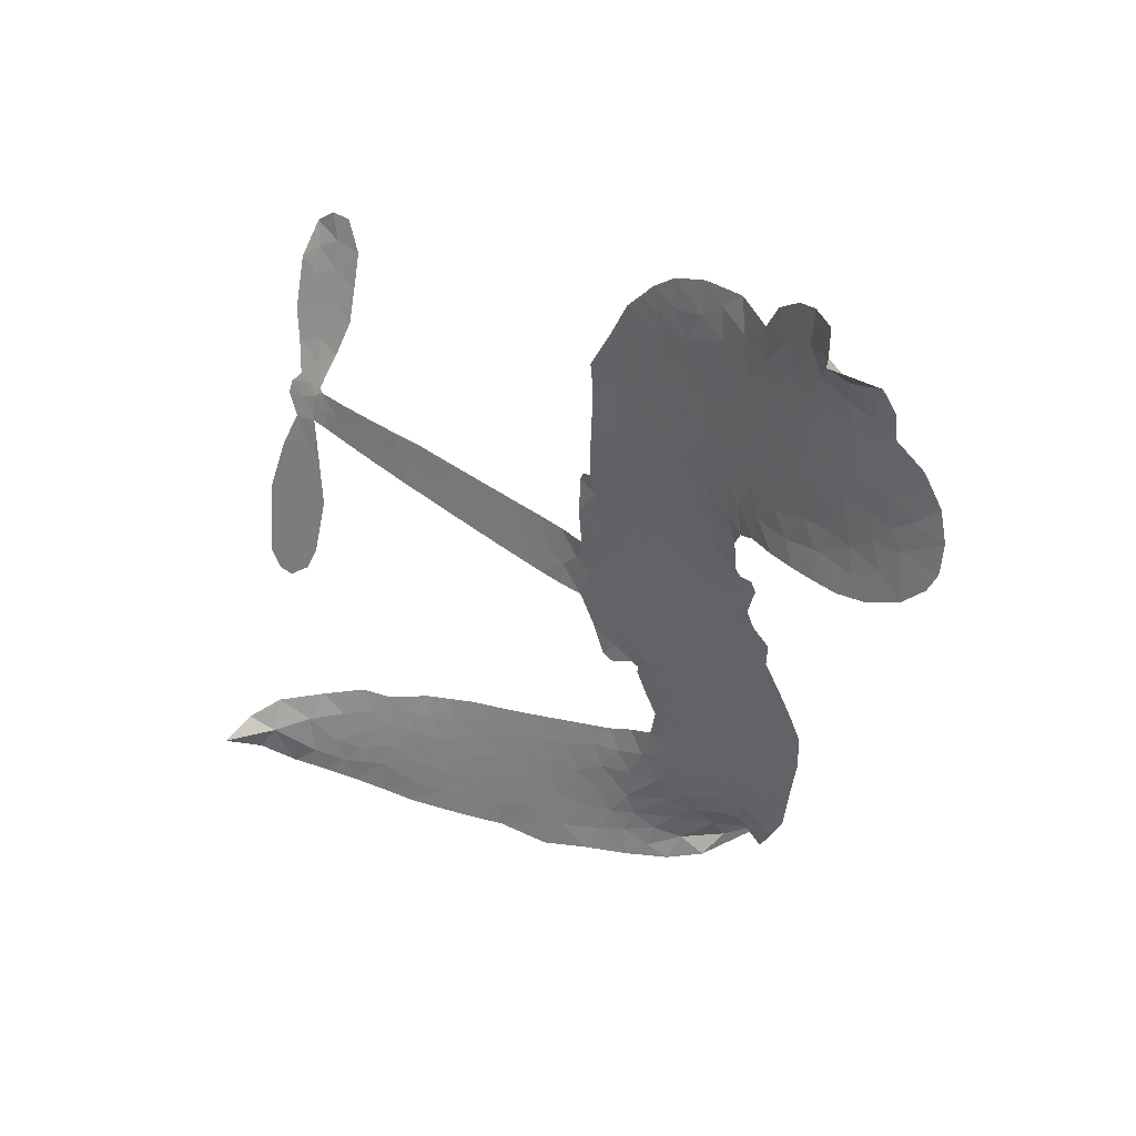
<metadata>
{"format":"obj","ext":"obj","renderer":"f3d","projection":"perspective","resolution":1024,"background":"white","views":[{"elev":24.1,"azim":-145.3,"up":"+Y"}]}
</metadata>
<code>
v -0.8618 0.7018 0.2257
v -0.8289 0.7725 0.2142
v -0.7805 0.8322 0.1893
v -0.7941 0.894 0.1564
v -0.7811 0.9487 0.1258
v -0.7335 1.016 0
v -0.6843 1.052 0.102
v -0.6343 1.068 0.135
v -0.5899 1.067 0.1547
v -0.5322 1.039 0.1819
v -0.4812 0.9816 0.2241
v -0.4088 1.018 0.2597
v -0.3134 1.026 0.2811
v -0.2369 1.013 0.2947
v -0.1802 0.9838 0.3046
v -0.1105 0.9276 0.3194
v 0.002057 0.7728 0.357
v 0.004962 0.7095 0.3705
v 0.08062 0.4737 0.4716
v 0.108 0.4658 0.486
v 0.124 0.4445 0.5
v 0.1392 0.283 0.5272
v 0.6478 0.368 0.6118
v 0.9974 0.4054 0.6795
v 1.008 0.4156 0.6864
v 0.9341 0.5836 0.7179
v 0.9142 0.7534 0.7338
v 0.9426 0.8291 0.7382
v 0.9918 0.8378 0.741
v 1.046 0.8084 0.75
v 1.083 0.7173 0.73
v 1.096 0.5909 0.7164
v 1.07 0.4384 0.6913
v 1.096 0.4136 0.6867
v 1.105 0.3836 0.6845
v 1.081 0.3305 0.6806
v 1.126 0.2492 0.6797
v 1.174 0.1252 0.6797
v 1.184 -0.0515 0.6797
v 1.158 -0.09175 0.6797
v 1.121 -0.1011 0.6797
v 1.069 -0.06961 0.6797
v 1.038 -0.01555 0.6797
v 1.007 0.1167 0.6797
v 1.025 0.3296 0.6784
v 0.1548 0.1471 0.5463
v 0.1124 0.00081 0.5748
v 0.08741 -0.01456 0.5774
v 0.04335 -0.006033 0.5876
v 0.03501 -0.02264 0.6008
v 0.04382 -0.04015 0.6103
v 0.03116 -0.1688 0.669
v 0.06442 -0.2416 0.7013
v 0.1731 -0.2589 0.6935
v 0.4916 -0.2358 0.5832
v 0.5909 -0.2339 0.546
v 0.6791 -0.2445 0.5055
v 0.7358 -0.2309 0.4795
v 0.9116 -0.2666 0.3786
v 0.9608 -0.3029 0.324
v 0.9755 -0.3412 0.25
v 0.9512 -0.3893 0.3476
v 0.8936 -0.4357 0.4048
v 0.6453 -0.5296 0.5381
v 0.4389 -0.5675 0.6229
v 0.337 -0.6057 0.662
v 0.2405 -0.6032 0.6969
v 0.06597 -0.6156 0.7854
v -0.002794 -0.6069 0.8353
v -0.08092 -0.5776 1
v -0.1891 -0.497 0.7852
v -0.2796 -0.3804 0.7241
v -0.3477 -0.1855 0.6592
v -0.3607 -0.1067 0.64
v -0.3082 0.09134 0.5732
v -0.3226 0.1446 0.5548
v -0.2953 0.1898 0.5366
v -0.293 0.2346 0.5138
v -0.3258 0.2983 0.488
v -0.3182 0.3206 0.4836
v -0.2949 0.3322 0.475
v -0.2938 0.3528 0.4601
v -0.3261 0.4433 0.3966
v -0.3615 0.4828 0.3579
v -0.4081 0.4974 0.3262
v -0.6349 0.4635 0.2586
v -0.7004 0.4652 0.2511
v -0.7817 0.489 0.2439
v -0.8344 0.5282 0.2394
v -0.8595 0.5675 0.2368
v -0.8704 0.6331 0.2319
v 0.5898 0.2381 0.5994
v 1.021 0.3923 0.682
v -0.2581 0.3368 0.4707
v 0.009205 -0.00142 0.5938
v 0.03773 -0.1049 0.6381
v -0.2934 0.2997 0.4874
v 0.07712 0.4279 0.4858
v 0.1311 0.07484 0.5622
v 0.8072 0.2838 0.6359
v 1.042 0.4191 0.688
v 0.9159 0.3067 0.6569
v 0.9703 0.3182 0.6682
v -0.3096 0.2661 0.4976
v 0.03252 0.03395 0.5788
v 0.9709 0.4996 0.7066
v 1.062 0.3813 0.6836
v 1.019 0.4706 0.6984
v 0.9168 -0.3421 0.3594
v 1.126 -0.04258 0.6797
v -0.2542 0.4047 0.4356
v 0.007872 -0.04769 0.6142
v -0.2664 0.2661 0.5014
v -0.7767 0.5921 0.2382
v -0.6151 0.9885 0.1552
v -0.3697 0.5595 0.3324
v 0.1291 0.3654 0.5019
v 0.07833 0.02914 0.574
v 0.8226 0.3866 0.6416
v 0.91 0.396 0.6585
v -0.0446 0.05426 0.5787
v -0.008835 0.4528 0.4567
v -0.2262 0.2068 0.5268
v -0.2849 0.5122 0.378
v 0.06431 0.09559 0.5604
v 0.9873 0.3607 0.6737
v -0.07682 -0.02471 0.6088
v 0.9383 0.3557 0.6633
v 0.8868 0.3496 0.6528
v -0.2452 0.1329 0.5563
v 0.7298 -0.3411 0.4835
v 1.016 0.2232 0.6798
v 0.978 0.7726 0.7367
v 1.083 0.5146 0.7065
v 1.179 0.03685 0.6797
v -0.6908 0.8972 0.1614
v 0.8616 0.2952 0.6462
v 0.7178 -0.2855 0.4878
v 1.053 0.2736 0.6796
v 0.6259 -0.3358 0.5314
v 0.8233 -0.2491 0.436
v 0.7809 -0.2993 0.4558
v -0.2624 0.8922 0.2996
v 0.04586 -0.4935 0.7746
v -0.8031 0.6593 0.2303
v -0.6664 0.5698 0.2508
v -0.6767 0.9907 0.111
v -0.1302 0.3467 0.4757
v -0.06941 -0.1303 0.6496
v 0.9241 0.6685 0.7265
v 1.024 0.5327 0.709
v -0.7414 0.8728 0.1686
v -0.688 0.7816 0.2103
v -0.6935 0.8394 0.189
v -0.589 0.8155 0.2197
v -0.6346 0.8638 0.1922
v 0.7708 -0.4838 0.4788
v 0.8504 -0.3155 0.4135
v -0.2334 0.9495 0.2993
v -0.1166 0.7288 0.3529
v 0.03822 -0.5571 0.8021
v -0.6669 0.5123 0.2536
v -0.5243 0.4812 0.2803
v -0.7291 0.5426 0.2454
v -0.1983 0.3601 0.4638
v -0.01226 -0.1337 0.6517
v -0.04934 -0.2203 0.6851
v -0.6427 0.8099 0.2092
v -0.6113 0.7127 0.2398
v -0.5445 0.9046 0.2106
v -0.6358 0.9281 0.1665
v -0.305 0.9517 0.2852
v -0.183 0.8881 0.3145
v -0.05192 0.7354 0.3597
v 0.1529 -0.6105 0.7377
v -0.03176 -0.5152 0.8371
v -0.1979 0.2889 0.4939
v -0.1498 0.4639 0.4282
v -0.582 0.8684 0.2071
v -0.5078 0.8273 0.2406
v -0.05577 0.8487 0.3381
v -0.2684 0.4586 0.4059
v 0.09005 -0.5315 0.7629
v 0.1408 -0.4402 0.7213
v -0.1921 0.4199 0.4387
v -0.08577 0.7887 0.3449
v 0.03852 0.5901 0.4135
v -0.2191 0.4832 0.4069
v -0.1285 0.844 0.329
v -0.1999 0.6047 0.3697
v -0.07842 0.6236 0.3864
v -0.2289 0.5467 0.3811
v -0.04956 0.6771 0.3747
v -0.1423 0.5442 0.4007
v -0.2952 0.6159 0.3427
v 0.02073 0.649 0.3907
v -0.2803 0.5647 0.3617
v -0.02146 0.6038 0.4009
v -0.07434 0.5588 0.408
v -0.009729 0.5439 0.4239
v -0.05825 0.497 0.4322
v 0.0585 0.5316 0.4395
v -0.08067 0.4297 0.4521
v 0.01367 0.4997 0.4445
v -0.3353 0.5201 0.3566
v -0.0394 0.007315 0.5947
v -0.09143 0.02574 0.5908
v -0.1231 0.1179 0.5591
v -0.1791 -0.02571 0.6117
v 1.033 0.7502 0.7369
v 0.9824 0.7043 0.7299
v 0.9863 0.6327 0.722
v -0.7082 0.6557 0.2361
v -0.7188 0.5992 0.2418
v 0.007168 0.3079 0.5029
v -0.7573 0.7642 0.211
v -0.4769 0.5837 0.2908
v 0.009275 -0.2245 0.6893
v -0.02766 -0.3273 0.7251
v 0.01928 -0.286 0.7096
v -0.03344 -0.2727 0.705
v -0.134 -0.2765 0.7037
v -0.08278 -0.3056 0.7171
v 0.05988 -0.3784 0.7315
v -0.1595 -0.3832 0.7473
v 0.02419 -0.3389 0.7248
v -0.01829 -0.4126 0.7615
v 0.09413 -0.3105 0.71
v -0.132 -0.3334 0.7274
v -0.3138 -0.2826 0.6901
v -0.08762 -0.3908 0.7569
v -0.5466 0.9727 0.1933
v -0.5853 0.9387 0.1846
v -0.3581 0.9826 0.2717
v -0.419 0.9443 0.2538
v -0.3601 0.9138 0.2745
v -0.4253 0.8546 0.2617
v -0.1455 0.9554 0.3118
v -0.1892 0.9366 0.3078
v -0.03171 -0.5651 0.8842
v -0.1103 -0.504 0.8518
v -0.533 0.7453 0.2505
v -0.08337 0.8878 0.3281
v -0.2322 0.771 0.3236
v -0.1815 0.1552 0.5464
v -0.1888 0.08579 0.5721
v -0.09205 0.224 0.5222
v -0.1592 0.2147 0.5242
v -0.1143 0.1733 0.5395
v -0.04149 0.1314 0.5533
v -0.2419 -0.1269 0.6463
v 0.9895 0.577 0.7155
v 1.04 0.6079 0.7185
v 1.09 0.6541 0.7232
v 1.037 0.6804 0.7269
v -0.756 0.6383 0.2347
v -0.7534 0.7012 0.2253
v -0.6908 0.7172 0.2266
v 0.0765 0.3172 0.5093
v -0.02023 0.3801 0.4783
v -0.7341 0.8094 0.1974
v -0.4264 0.551 0.3121
v -0.416 0.6254 0.3038
v -0.4669 0.4893 0.2987
v -0.5875 0.5381 0.2655
v -0.5067 0.5354 0.2851
v -0.5489 0.5945 0.2703
v -0.5078 0.6636 0.2714
v -0.004556 -0.467 0.7878
v 0.04455 -0.4348 0.7543
v -0.06792 -0.4524 0.7952
v -0.1322 -0.4425 0.7847
v 0.1293 -0.3709 0.7124
v 0.332 -0.252 0.6428
v 0.1515 -0.3156 0.7002
v 0.1941 -0.3656 0.6932
v 0.2522 -0.2564 0.6703
v 0.2087 -0.4323 0.6962
v 0.1817 -0.4906 0.7136
v 0.3122 -0.3721 0.6548
v 0.2088 -0.3067 0.6848
v 0.1265 -0.4919 0.7373
v 0.2136 -0.546 0.7058
v 0.2521 -0.3873 0.6767
v 0.271 -0.3211 0.666
v 0.2912 -0.5467 0.6752
v 0.3292 -0.3134 0.6458
v 0.302 -0.4602 0.6647
v 0.4221 -0.3726 0.6146
v 0.2439 -0.4828 0.6883
v 0.412 -0.2449 0.6131
v 0.3672 -0.357 0.6342
v 0.3546 -0.4212 0.6426
v 0.4092 -0.3099 0.6166
v 0.3783 -0.5049 0.6397
v 0.4921 -0.3233 0.5857
v 0.1188 -0.2501 0.7027
v -0.4779 0.9123 0.2353
v -0.5431 0.7947 0.2374
v -0.5822 0.7638 0.2343
v -0.4941 0.7764 0.2548
v -0.4563 0.8119 0.2592
v -0.4768 0.7151 0.2708
v -0.3651 0.7745 0.2913
v -0.4406 0.7563 0.2734
v -0.4118 0.693 0.2928
v -0.3543 0.6523 0.3173
v -0.3439 0.6016 0.3315
v -0.285 0.702 0.3253
v -0.3568 0.7136 0.3044
v -0.1906 0.8228 0.3226
v -0.2514 0.8303 0.3098
v -0.1689 0.7633 0.337
v -0.3231 0.8477 0.291
v -0.2985 0.7806 0.3071
v -0.2111 0.7007 0.3424
v -0.1343 0.0639 0.5786
v -0.1817 0.03021 0.5919
v -0.3335 -0.006484 0.6113
v -0.2499 0.05116 0.5866
v -0.3205 0.04254 0.5936
v -0.2794 0.006632 0.6036
v -0.2883 -0.06741 0.628
v -0.07585 0.0944 0.5663
v 0.002835 0.09086 0.5645
v 0.02876 0.1559 0.5454
v -0.3054 -0.1378 0.6483
v -0.2015 -0.3078 0.7103
v -0.8077 0.7196 0.2217
v 0.07306 0.3727 0.4951
v -0.07966 0.3733 0.472
v -0.1324 0.4045 0.4535
v -0.06614 0.3038 0.4968
v 0.02377 0.4122 0.4769
v -0.58 0.4729 0.2675
v -0.4663 0.6318 0.2876
v -0.5564 0.6959 0.2543
v -0.5983 0.6453 0.2533
v -0.6524 0.6715 0.2406
v 0.3483 -0.552 0.6543
v 0.4242 -0.4464 0.6182
v -0.4739 0.8621 0.2449
v -0.3736 0.8614 0.2761
v -0.2496 0.6547 0.3446
v -0.2251 -0.06808 0.6271
v -0.1548 -0.1165 0.6437
v -0.3472 -0.05637 0.6271
v 0.09081 0.1468 0.5475
v 0.1163 0.2116 0.5353
v -0.03054 0.192 0.5342
v 0.0357 0.2297 0.5264
v 0.02474 0.355 0.4925
v -0.1281 0.2823 0.4999
v -0.6128 0.5908 0.2572
v 0.4433 -0.5056 0.6153
v 0.5425 -0.5501 0.5793
v 0.537 -0.4409 0.5739
v 0.4908 -0.5592 0.6006
v 0.5077 -0.4994 0.5895
v 0.5746 -0.4929 0.5625
v 0.4807 -0.4511 0.5968
v 0.4994 -0.3886 0.5858
v 0.6213 -0.4207 0.538
v 0.5569 -0.3476 0.561
v 0.5842 -0.2941 0.5482
v 0.6372 -0.2808 0.525
v 0.5411 -0.2353 0.5649
v 0.3723 0.1925 0.5668
v 0.3935 0.3254 0.5732
v 0.08025 0.2594 0.5228
v -0.02669 0.2519 0.5162
v 0.6309 -0.4758 0.5385
v 0.7055 -0.4319 0.5021
v 0.7082 -0.507 0.5102
v 0.7987 -0.3742 0.4493
v 0.5324 -0.2888 0.569
v 0.2636 0.1698 0.5522
v 0.7462 -0.3932 0.4787
v 0.8326 -0.4598 0.4437
v 0.7879 -0.4284 0.4618
v 0.8464 -0.4045 0.4252
v 0.2664 0.3042 0.5547
v 0.1592 0.2372 0.5374
v 0.2028 0.2936 0.5441
v 1.101 0.0316 0.6797
v 1.137 0.07878 0.6797
v 1.088 0.1553 0.6797
v 1.022 0.05057 0.6797
v 1.073 0.0899 0.6797
v -0.7209 0.9501 0.1157
v -0.04695 -0.07495 0.6274
v -0.1086 -0.07615 0.6288
v -0.1378 0.6033 0.3826
v -0.1247 0.6657 0.3671
v -0.1129 0.5008 0.4213
v -0.2346 -0.4388 0.7518
v -0.2195 -0.3802 0.7348
v 0.4561 -0.2796 0.5978
v -0.2608 -0.2119 0.6725
v -0.193 -0.2358 0.685
v -0.1234 -0.1993 0.6748
v -0.2091 -0.1774 0.6639
v -0.0766 -0.1795 0.6685
v -0.1597 -0.1659 0.6614
v 0.5722 -0.399 0.5572
v 0.6749 -0.3764 0.5116
v 0.678 -0.3223 0.5075
v 0.2448 0.2374 0.5506
v 0.2092 0.1585 0.5468
v 0.31 0.2191 0.5592
v 0.3299 0.3148 0.564
v 0.4811 0.2153 0.5828
v 0.3634 0.2579 0.5674
v 0.4267 0.2039 0.5747
v 0.5207 0.3467 0.5922
v 0.4406 0.273 0.5786
v 0.5096 0.2783 0.5888
v 0.4571 0.336 0.5826
v 0.5354 0.2267 0.591
v 1.15 0.1872 0.6797
v 1.076 0.2149 0.6797
v 1.011 0.1699 0.6797
v -0.1804 0.6563 0.3594
v -0.3306 -0.234 0.6737
v -0.2523 -0.2731 0.6931
v -0.2968 -0.3314 0.7075
v -0.2453 -0.3354 0.7149
v 0.2021 0.2092 0.545
v 0.7352 0.3773 0.6259
v 0.7834 0.3399 0.6334
v 0.6985 0.2609 0.6169
v 0.7529 0.2724 0.6262
v 0.7145 0.3199 0.6213
v 0.653 0.3049 0.6111
v 0.5843 0.3573 0.6019
v 0.5691 0.2969 0.5981
v 0.1562 -0.5397 0.7309
v 0.107 -0.5815 0.7601
f 112 206 391
f 186 160 174
f 75 130 76
f 203 122 201
f 105 121 206
f 45 107 93
f 51 50 112
f 123 78 77
f 89 88 114
f 125 118 99
f 1 91 145
f 162 164 87
f 25 108 106
f 43 42 110
f 80 79 97
f 126 93 24
f 58 138 142
f 179 299 180
f 128 129 102
f 105 125 325
f 52 166 167
f 143 159 172
f 240 176 70
f 142 138 131
f 176 240 161
f 223 231 219
f 59 158 109
f 95 112 50
f 117 21 98
f 113 94 97
f 97 104 113
f 104 78 113
f 349 383 22
f 166 112 391
f 105 95 49
f 74 73 327
f 51 112 96
f 82 94 111
f 107 34 101
f 52 218 53
f 323 345 322
f 203 260 122
f 90 89 114
f 167 221 218
f 145 256 257
f 91 90 114
f 298 232 170
f 98 19 334
f 282 183 437
f 77 76 130
f 4 3 152
f 152 5 4
f 56 365 366
f 45 126 103
f 115 9 8
f 8 7 147
f 45 139 36
f 106 151 252
f 147 7 6
f 381 158 375
f 114 145 91
f 246 208 245
f 136 154 156
f 10 9 115
f 19 122 334
f 205 83 124
f 17 174 18
f 84 205 116
f 165 111 94
f 182 83 111
f 162 146 164
f 239 15 159
f 206 207 127
f 129 137 102
f 236 234 235
f 350 250 326
f 172 159 14
f 180 302 342
f 126 45 93
f 322 318 320
f 239 238 15
f 211 150 212
f 5 152 390
f 136 152 154
f 25 93 101
f 31 30 210
f 107 45 36
f 124 192 197
f 161 183 144
f 119 430 137
f 120 119 129
f 296 364 376
f 359 361 355
f 287 274 285
f 363 373 406
f 276 285 281
f 50 49 95
f 53 218 220
f 275 54 297
f 49 48 118
f 126 128 103
f 274 287 294
f 58 57 138
f 78 123 113
f 407 406 131
f 118 105 49
f 375 158 142
f 68 161 69
f 61 109 62
f 421 139 132
f 109 60 59
f 166 52 96
f 423 394 160
f 60 109 61
f 348 349 351
f 85 84 116
f 141 58 142
f 162 87 86
f 43 110 385
f 134 32 151
f 386 385 135
f 110 42 41
f 110 135 385
f 102 103 128
f 57 366 407
f 40 110 41
f 40 39 110
f 421 387 420
f 119 137 129
f 141 158 59
f 37 36 139
f 105 206 95
f 47 118 48
f 94 81 97
f 95 206 112
f 430 433 432
f 432 100 430
f 413 416 369
f 82 81 94
f 177 165 94
f 98 20 19
f 98 21 20
f 97 79 104
f 63 62 109
f 108 151 106
f 117 330 259
f 210 133 211
f 93 107 101
f 83 82 111
f 259 22 117
f 348 99 46
f 47 99 118
f 24 93 25
f 132 139 45
f 35 34 107
f 126 24 128
f 101 34 33
f 118 125 105
f 130 123 77
f 115 8 147
f 128 24 120
f 108 101 33
f 27 133 28
f 108 33 134
f 255 253 254
f 185 111 165
f 28 133 29
f 133 30 29
f 129 128 120
f 110 39 135
f 159 15 14
f 145 114 256
f 193 160 394
f 101 108 25
f 389 388 385
f 36 35 107
f 168 154 153
f 81 80 97
f 372 373 363
f 151 108 134
f 214 114 164
f 145 257 329
f 163 265 335
f 179 233 171
f 390 6 5
f 147 390 171
f 113 123 177
f 177 123 248
f 209 346 392
f 397 396 225
f 261 154 152
f 27 150 211
f 253 252 151
f 152 136 390
f 3 2 216
f 168 169 300
f 261 152 3
f 168 156 154
f 261 153 154
f 234 236 172
f 179 156 155
f 147 171 115
f 64 374 372
f 375 380 381
f 141 142 158
f 142 131 375
f 172 14 13
f 143 173 239
f 308 205 197
f 196 198 187
f 283 175 67
f 161 144 176
f 264 266 163
f 214 146 213
f 85 262 264
f 262 85 116
f 114 88 164
f 87 164 88
f 177 94 113
f 332 148 331
f 112 166 96
f 166 149 403
f 346 209 345
f 223 219 221
f 169 168 153
f 155 156 168
f 265 162 86
f 162 265 146
f 179 180 170
f 11 10 232
f 136 156 171
f 171 156 179
f 12 234 13
f 172 13 234
f 173 311 189
f 189 311 313
f 16 173 189
f 200 198 199
f 288 280 284
f 183 282 144
f 270 184 224
f 70 176 241
f 245 248 123
f 148 165 177
f 188 194 192
f 188 182 185
f 179 155 299
f 179 170 233
f 299 300 242
f 301 302 180
f 188 192 124
f 17 181 186
f 83 182 124
f 438 161 68
f 437 283 279
f 288 290 286
f 220 226 228
f 332 165 148
f 188 185 178
f 17 186 174
f 189 186 181
f 174 193 18
f 185 182 111
f 202 187 200
f 182 188 124
f 16 189 243
f 311 173 312
f 189 313 186
f 194 190 192
f 18 193 196
f 194 188 178
f 190 195 197
f 160 193 174
f 198 196 193
f 122 204 201
f 393 194 199
f 160 313 316
f 304 314 343
f 190 197 192
f 198 193 191
f 197 195 308
f 199 191 393
f 198 191 199
f 395 194 178
f 198 200 187
f 201 200 199
f 204 19 202
f 395 199 194
f 201 395 203
f 332 178 185
f 204 202 200
f 260 331 333
f 201 204 200
f 19 204 122
f 83 205 84
f 197 205 124
f 207 206 121
f 206 127 391
f 324 317 207
f 130 320 246
f 250 350 249
f 123 130 245
f 127 207 209
f 207 121 324
f 30 133 210
f 133 27 211
f 150 26 212
f 210 211 255
f 252 212 26
f 253 255 212
f 146 354 339
f 258 153 216
f 146 214 164
f 256 214 213
f 353 247 333
f 348 46 349
f 2 1 329
f 216 257 258
f 307 263 308
f 354 267 338
f 52 167 218
f 221 220 218
f 221 167 223
f 269 270 227
f 219 226 220
f 53 220 228
f 167 222 223
f 219 220 221
f 402 400 404
f 328 225 229
f 222 229 223
f 269 227 271
f 226 227 224
f 224 273 228
f 397 72 396
f 71 70 241
f 227 226 219
f 226 224 228
f 223 229 231
f 144 269 176
f 273 224 184
f 297 53 228
f 399 251 327
f 231 229 225
f 400 402 399
f 426 427 425
f 71 241 272
f 219 231 227
f 10 115 232
f 233 115 171
f 170 232 233
f 115 233 232
f 11 235 12
f 234 12 235
f 11 232 298
f 236 143 172
f 235 11 298
f 235 237 343
f 299 301 180
f 237 302 304
f 143 239 159
f 173 16 238
f 173 238 239
f 70 69 240
f 161 240 69
f 176 269 271
f 271 231 272
f 338 268 337
f 262 263 217
f 314 312 143
f 189 181 243
f 316 313 244
f 246 245 130
f 249 248 245
f 319 322 321
f 318 207 317
f 250 249 208
f 215 260 333
f 249 245 208
f 248 247 353
f 250 208 324
f 247 248 249
f 325 250 324
f 325 326 250
f 230 399 424
f 400 222 401
f 106 252 26
f 253 151 32
f 255 254 31
f 212 252 253
f 210 255 31
f 253 32 254
f 212 255 211
f 214 256 114
f 257 256 213
f 257 213 258
f 216 2 329
f 339 258 213
f 169 153 258
f 330 117 98
f 326 351 350
f 331 260 203
f 259 330 352
f 3 216 261
f 153 261 216
f 263 262 116
f 266 264 262
f 310 304 305
f 301 242 303
f 265 266 267
f 266 262 217
f 267 266 217
f 265 163 266
f 268 267 217
f 268 338 267
f 263 336 217
f 268 303 337
f 270 269 144
f 227 231 271
f 270 144 282
f 227 270 224
f 272 231 225
f 176 271 241
f 272 225 396
f 241 271 272
f 184 278 276
f 228 273 275
f 276 284 285
f 285 274 277
f 273 276 275
f 284 276 278
f 184 276 273
f 54 275 281
f 175 283 437
f 276 281 275
f 279 184 282
f 278 184 279
f 437 279 282
f 290 288 284
f 376 398 296
f 277 54 281
f 282 184 270
f 438 183 161
f 66 286 67
f 67 286 283
f 279 290 278
f 284 280 285
f 285 280 287
f 277 281 285
f 340 65 295
f 278 290 284
f 292 287 280
f 294 287 292
f 340 286 66
f 341 293 295
f 292 280 293
f 358 359 355
f 279 283 290
f 286 290 283
f 293 280 288
f 291 294 398
f 294 292 289
f 295 293 288
f 289 292 293
f 294 289 296
f 294 291 274
f 340 288 286
f 293 341 289
f 361 362 341
f 365 376 364
f 342 170 180
f 275 297 228
f 237 235 298
f 300 299 155
f 301 299 242
f 168 300 155
f 337 300 169
f 242 337 303
f 342 302 237
f 305 301 303
f 311 312 244
f 336 303 268
f 307 310 306
f 301 305 302
f 305 303 306
f 303 336 306
f 304 302 305
f 307 306 263
f 305 306 310
f 308 263 116
f 307 195 309
f 308 116 205
f 195 307 308
f 309 344 316
f 309 244 315
f 307 309 310
f 315 310 309
f 312 173 143
f 313 311 244
f 314 143 236
f 315 312 314
f 244 309 316
f 186 313 160
f 343 314 236
f 315 314 304
f 315 304 310
f 244 312 315
f 344 309 195
f 393 394 423
f 208 246 317
f 318 317 246
f 75 320 130
f 207 318 209
f 323 251 345
f 320 318 246
f 320 321 322
f 322 319 323
f 320 75 321
f 318 322 209
f 347 74 323
f 327 323 74
f 317 324 208
f 325 324 121
f 105 325 121
f 326 325 125
f 348 326 125
f 350 247 249
f 230 425 399
f 323 327 251
f 427 397 328
f 73 399 327
f 145 329 1
f 216 329 257
f 334 330 98
f 215 352 260
f 332 331 203
f 331 148 333
f 178 332 203
f 332 185 165
f 353 333 148
f 371 247 350
f 122 260 334
f 334 260 352
f 336 263 306
f 265 86 335
f 268 217 336
f 300 337 242
f 337 169 338
f 169 258 339
f 265 354 146
f 146 339 213
f 169 339 338
f 65 340 66
f 288 340 295
f 65 355 295
f 341 295 355
f 237 298 342
f 170 342 298
f 235 343 236
f 304 343 237
f 195 190 344
f 423 344 190
f 346 345 251
f 322 345 209
f 399 425 400
f 391 392 149
f 99 348 125
f 323 319 347
f 413 410 368
f 259 370 22
f 215 351 370
f 326 348 351
f 371 333 247
f 370 351 349
f 371 215 333
f 259 352 215
f 334 352 330
f 148 177 353
f 248 353 177
f 267 354 265
f 339 354 338
f 360 363 357
f 289 341 362
f 357 359 360
f 358 356 359
f 364 140 365
f 360 359 356
f 355 65 358
f 361 359 357
f 356 64 360
f 364 405 140
f 361 357 362
f 355 361 341
f 357 363 405
f 289 362 296
f 360 64 372
f 374 157 373
f 296 362 364
f 362 357 405
f 366 365 140
f 398 376 55
f 366 140 407
f 56 366 57
f 417 415 418
f 365 56 367
f 428 384 383
f 22 370 349
f 215 370 259
f 350 351 371
f 215 371 351
f 373 157 380
f 363 360 372
f 378 375 131
f 373 378 406
f 372 374 373
f 381 380 379
f 365 367 376
f 55 376 367
f 377 410 408
f 46 383 349
f 406 378 131
f 373 380 378
f 63 381 379
f 380 375 378
f 157 379 380
f 63 109 381
f 158 381 109
f 408 382 384
f 22 383 384
f 386 135 38
f 377 408 428
f 428 46 409
f 385 386 389
f 387 386 38
f 389 44 388
f 421 420 37
f 422 44 387
f 386 387 389
f 43 385 388
f 44 389 387
f 171 390 136
f 6 390 147
f 392 391 127
f 166 391 149
f 209 392 127
f 149 392 346
f 394 393 191
f 190 194 393
f 193 394 191
f 423 160 316
f 203 395 178
f 199 395 201
f 272 396 71
f 222 328 229
f 328 397 225
f 291 398 55
f 294 296 398
f 400 328 222
f 401 222 167
f 399 402 251
f 167 403 401
f 404 149 346
f 404 400 401
f 346 251 402
f 166 403 167
f 404 403 149
f 404 401 403
f 346 402 404
f 140 405 363
f 362 405 364
f 407 131 138
f 363 406 140
f 407 138 57
f 140 406 407
f 410 377 368
f 413 411 410
f 428 408 384
f 382 408 410
f 413 414 416
f 382 410 411
f 369 411 413
f 416 414 412
f 436 434 435
f 413 368 414
f 417 416 412
f 92 436 419
f 418 369 416
f 417 419 436
f 139 421 37
f 417 418 416
f 417 412 419
f 387 38 420
f 422 421 132
f 344 423 316
f 421 422 387
f 393 423 190
f 72 397 427
f 399 73 424
f 400 425 328
f 425 427 328
f 425 230 426
f 72 427 426
f 46 428 383
f 377 428 409
f 119 429 430
f 137 430 100
f 432 433 431
f 429 23 433
f 434 431 433
f 433 430 429
f 434 433 23
f 415 417 436
f 92 431 434
f 434 436 92
f 434 23 435
f 415 436 435
f 437 183 438
f 68 175 438
f 437 438 175

</code>
